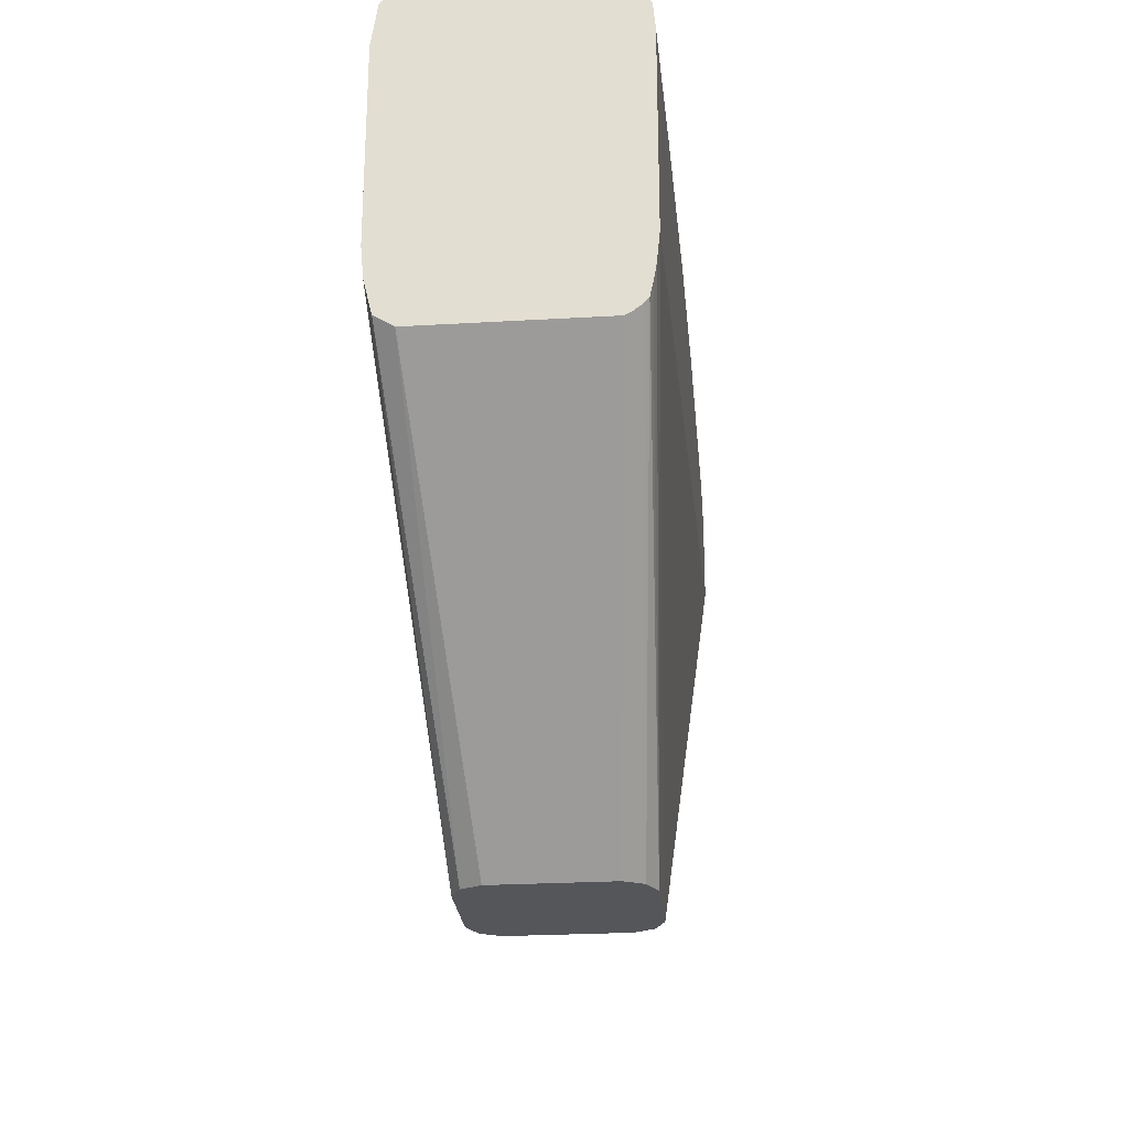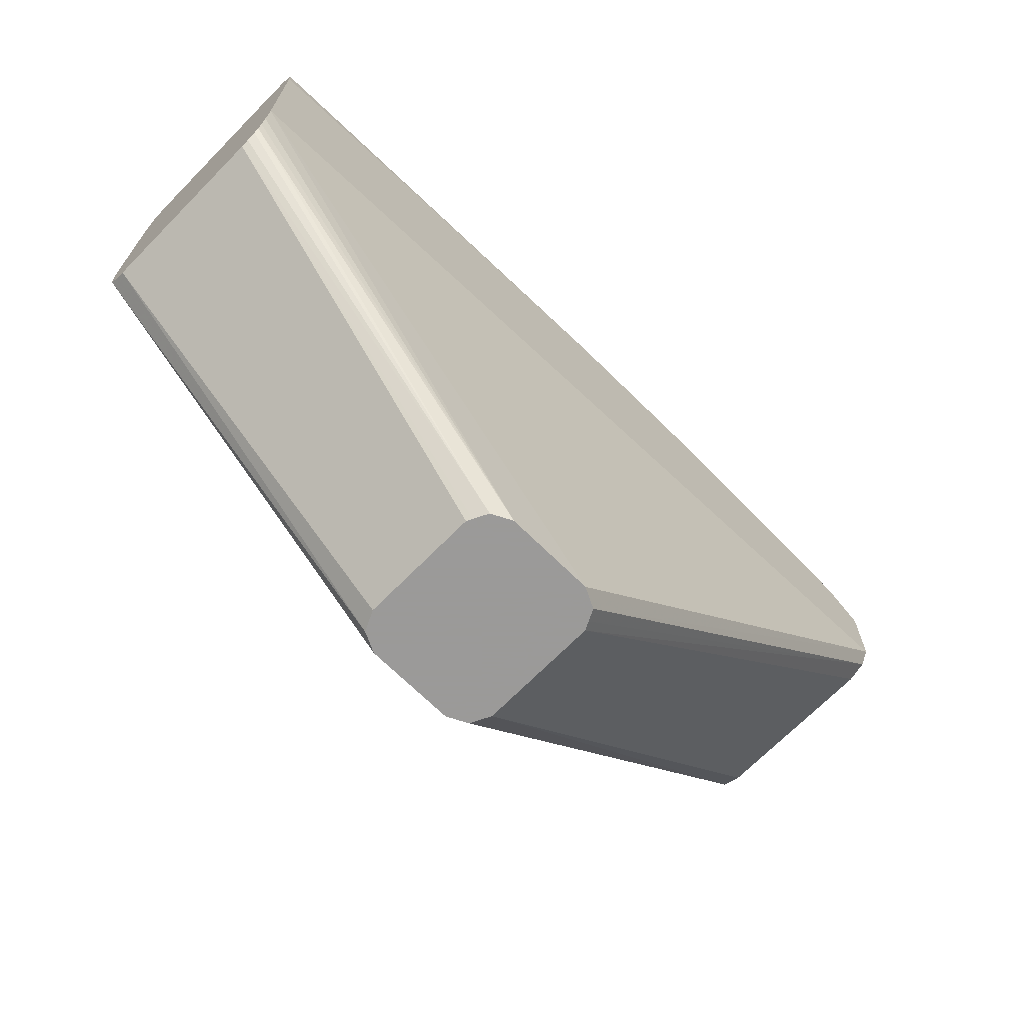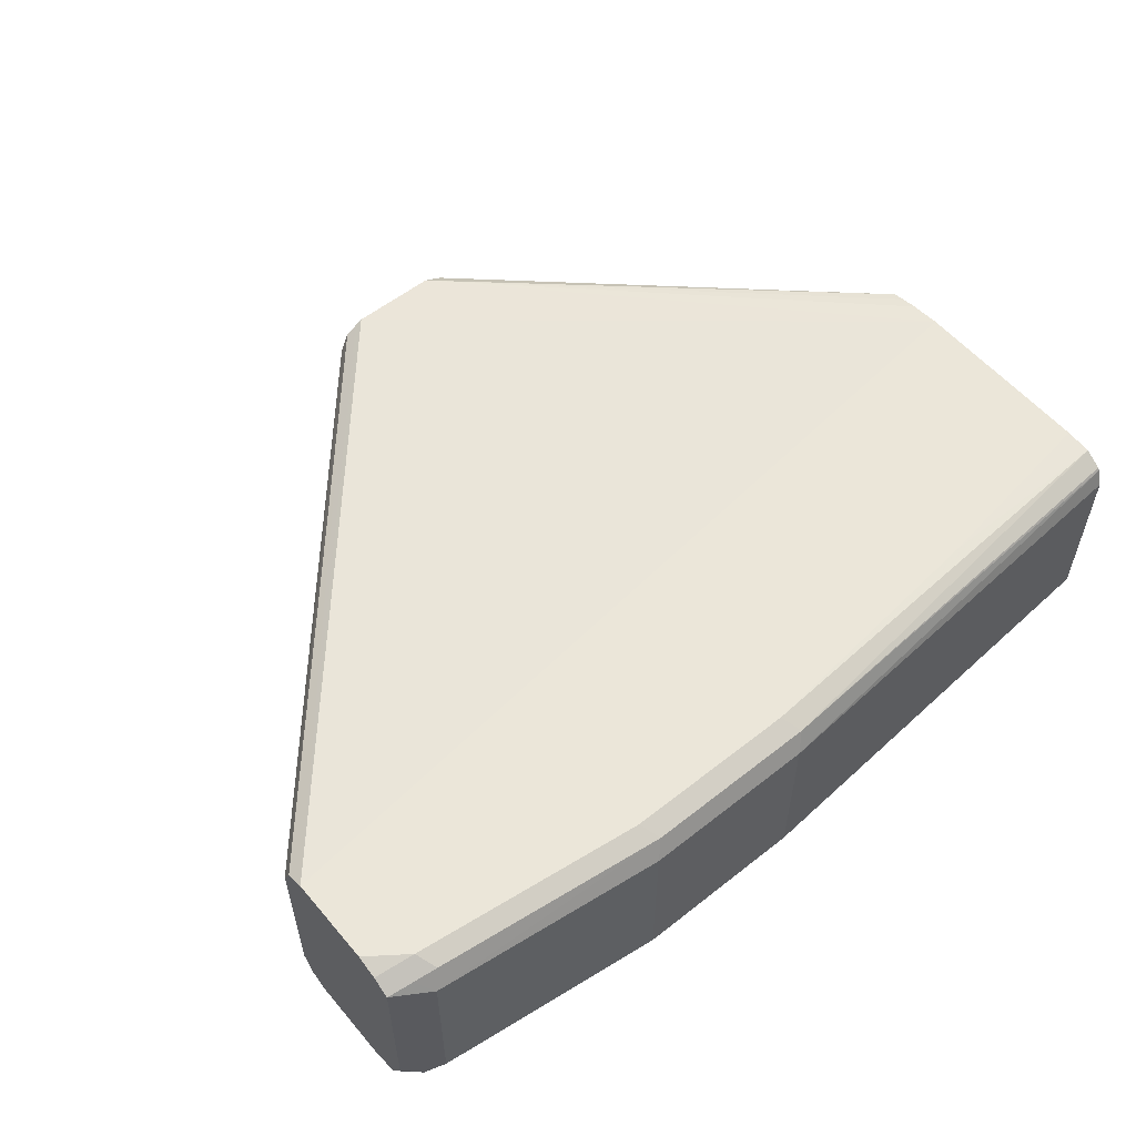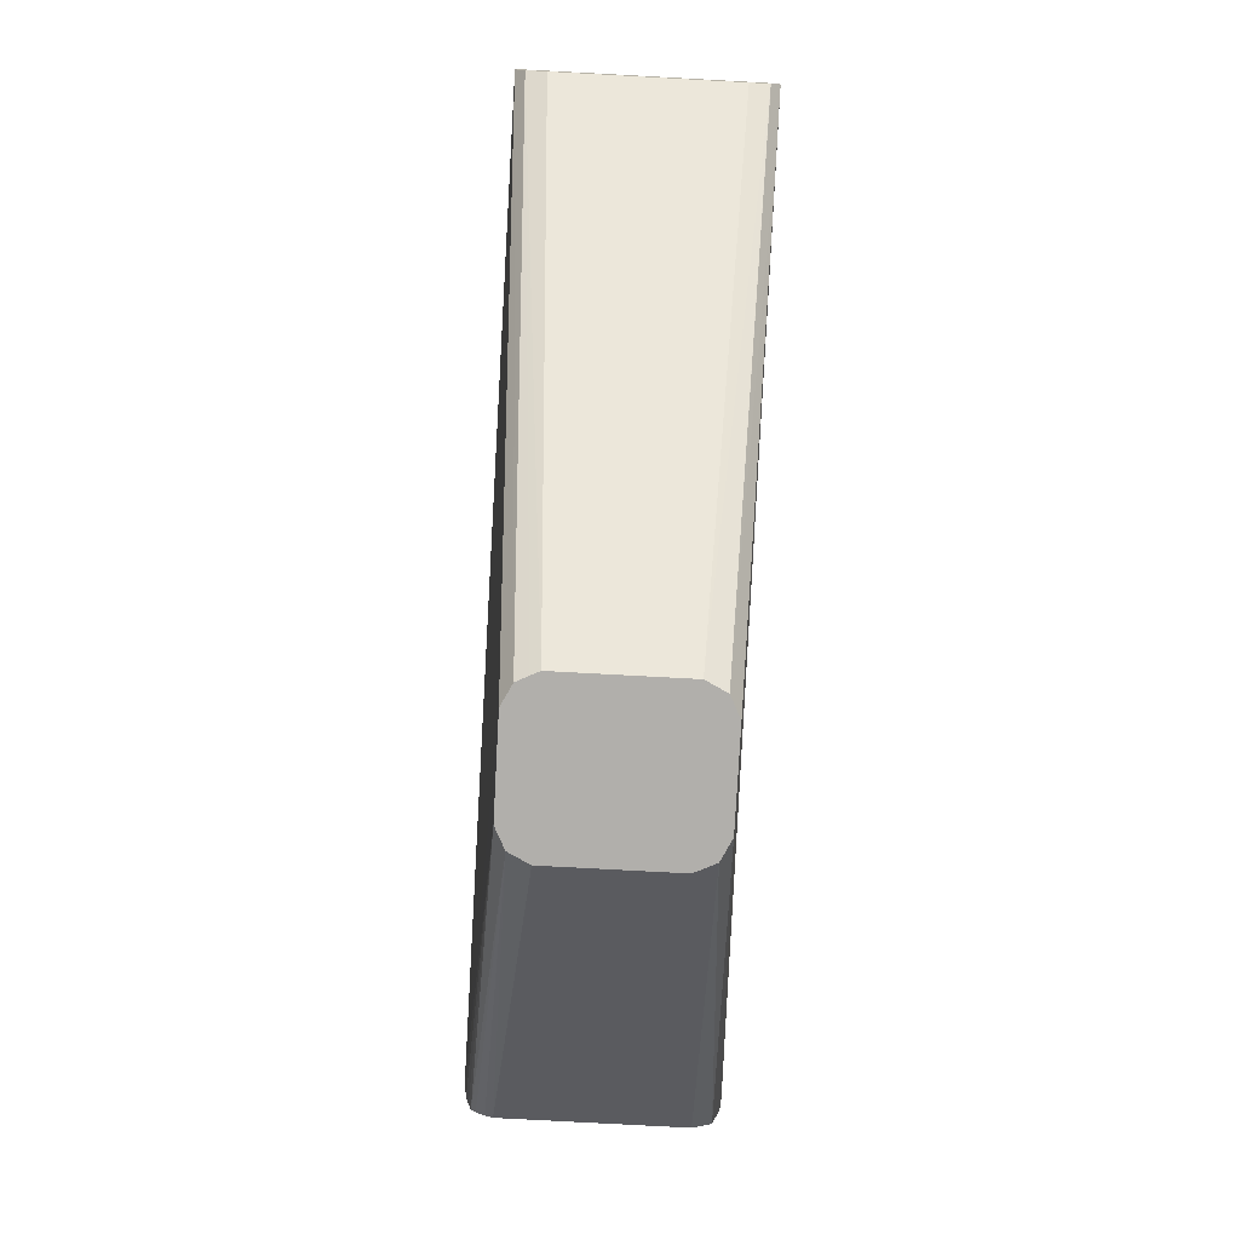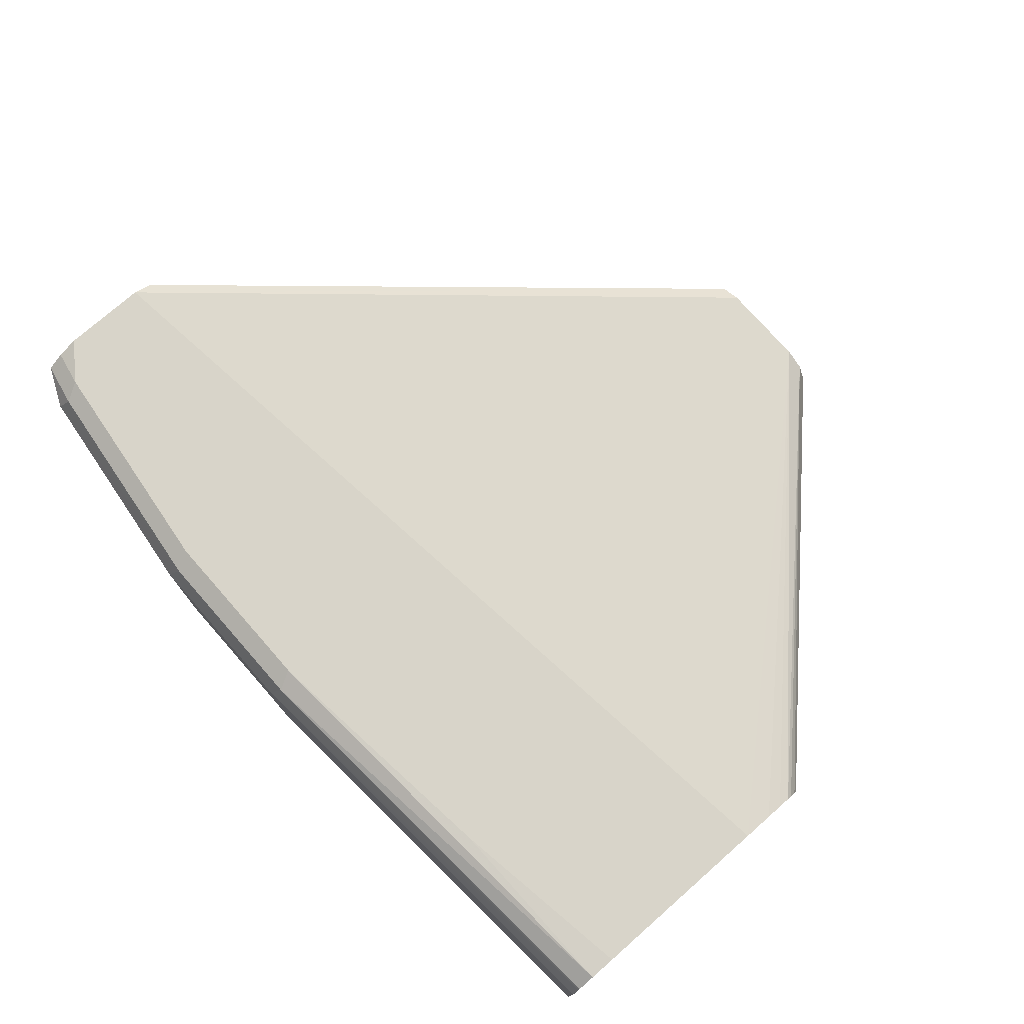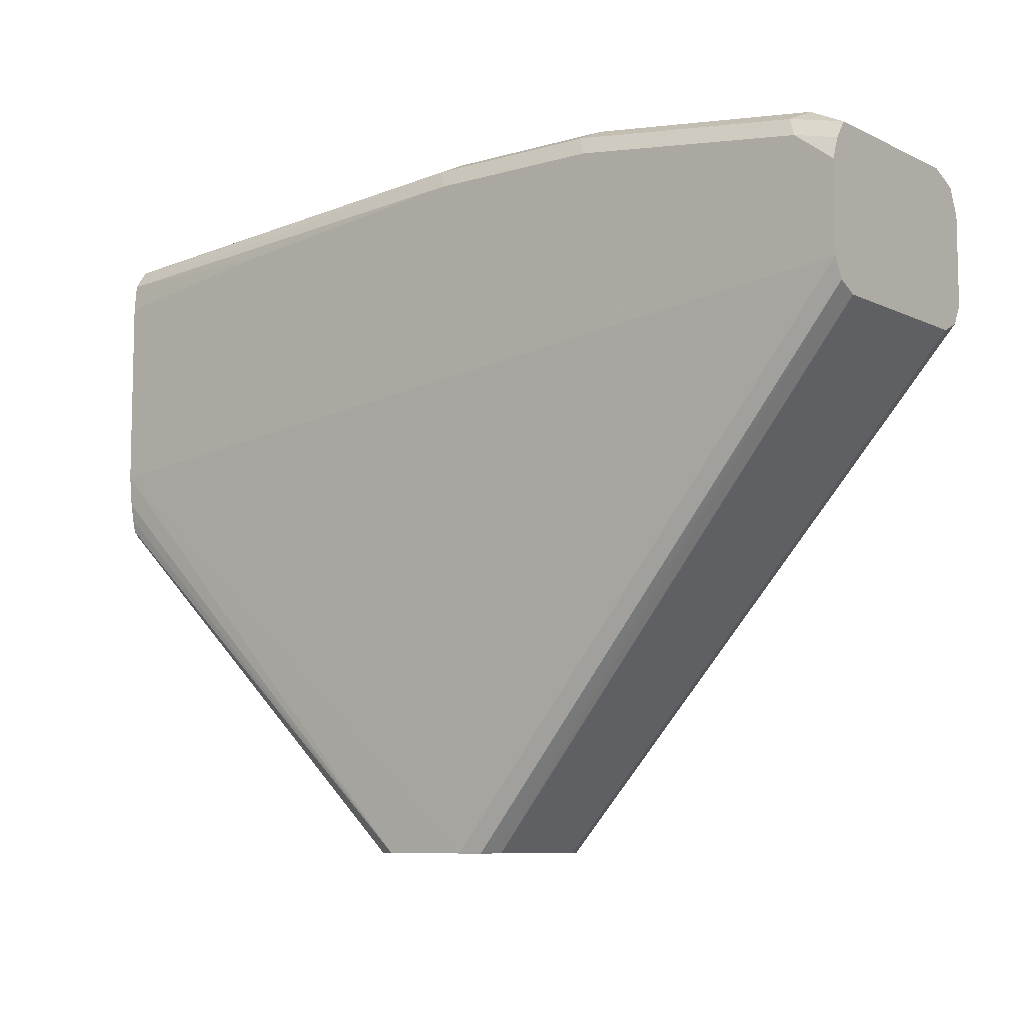
<metadata>
{"format":"obj","ext":"obj","renderer":"f3d","projection":"perspective","resolution":1024,"background":"white","views":[{"elev":-25.5,"azim":95.4,"up":"+Z"},{"elev":-69.5,"azim":135.4,"up":"+Z"},{"elev":56.2,"azim":-39.6,"up":"+Y"},{"elev":-78.1,"azim":-93.1,"up":"+Z"},{"elev":75.2,"azim":48.7,"up":"+Y"},{"elev":-8.4,"azim":-141.7,"up":"+Z"}]}
</metadata>
<code>
v 0.06438 0.01839 0.09192
v 0.06744 0.02451 0.08886
v -0.009174 0.01839 0.08274
v 0.06438 -0.03678 0.09192
v 0.1195 0.01839 0.09192
v 0.06438 0.02757 0.08274
v -0.006113 0.02451 0.07966
v 0.1226 0.02451 0.08886
v -0.01377 0.02298 0.07815
v -0.02145 0.02145 0.07661
v -0.009174 -0.03678 0.08274
v 0.06438 -0.0429 0.08886
v 0.1241 -0.04137 0.08963
v 0.1195 -0.03678 0.09192
v 0.2628 0.01646 0.08081
v 0.2628 0.02223 0.07889
v -0.009174 0.02757 0.07354
v 0.1195 0.02757 0.08274
v -0.02153 0.02511 0.07108
v 0.2628 0.02313 0.0783
v 0.2628 0.02681 0.07277
v -0.02145 -0.03371 0.07661
v -0.02153 0.02153 0.07644
v -0.02153 0.02141 0.07657
v -0.0153 -0.03983 0.07966
v -0.01377 -0.04366 0.07815
v -0.009174 -0.0429 0.07966
v 0.05979 -0.04366 0.08733
v 0.06438 -0.04596 0.08274
v 0.1195 -0.0429 0.08886
v 0.2628 -0.04354 0.07838
v 0.2628 -0.0387 0.08081
v -0.02153 0.02757 0.06436
v -0.01685 0.02605 0.072
v 0.2022 0.02757 0.07354
v 0.2628 0.02757 0.06436
v -0.02153 -0.03374 0.07657
v -0.02153 -0.04055 0.07354
v -0.02153 -0.04265 0.07249
v -0.02153 -0.04596 0.06436
v -0.009174 -0.04596 0.07354
v 0.1195 -0.04596 0.08274
v 0.2628 -0.04404 0.07738
v -0.02153 0.02757 0.03677
v 0.2628 0.02757 0.003833
v -0.02153 -0.04596 0.03677
v 0.2022 -0.04596 0.07354
v 0.2628 -0.04596 0.06436
v -0.02153 0.02451 0.03062
v 0.1195 0.01839 -0.1261
v 0.117 0.01711 -0.1261
v 0.1134 0.01532 -0.1261
v 0.2628 0.02662 -0.005838
v 0.1471 0.01839 -0.1261
v -0.02153 -0.04294 0.03071
v 0.1134 -0.03371 -0.1261
v 0.1195 -0.03678 -0.1261
v 0.2628 -0.04596 0.003833
v -0.02153 0.01839 0.02757
v 0.1116 0.01174 -0.1261
v 0.1104 0.009187 -0.1261
v 0.2628 0.02565 -0.01113
v 0.1532 0.01532 -0.1261
v 0.2628 0.0248 -0.01498
v -0.02153 -0.04282 0.0306
v 0.1125 -0.032 -0.1261
v 0.1471 -0.03678 -0.1261
v 0.2628 -0.04511 -0.005795
v -0.02153 -0.03678 0.02757
v 0.1104 -0.02758 -0.1261
v 0.1554 0.01089 -0.1261
v 0.2628 0.02336 -0.01666
v 0.2628 0.02073 -0.01871
v 0.2628 0.01839 -0.01989
v 0.1533 -0.03374 -0.1261
v 0.2628 -0.04258 -0.01623
v 0.1563 0.009187 -0.1261
v 0.2628 -0.03678 -0.01989
v 0.1563 -0.02758 -0.1261
f 29 46 58
f 29 58 48
f 29 48 47
f 29 47 42
f 30 42 31
f 31 42 43
f 44 50 51
f 43 47 48
f 44 45 50
f 44 51 52
f 44 52 49
f 45 53 54
f 45 54 50
f 46 55 56
f 46 56 57
f 42 47 43
f 29 40 46
f 22 37 25
f 26 29 28
f 19 65 55
f 46 57 58
f 19 55 46
f 19 46 40
f 19 40 39
f 19 39 38
f 19 38 37
f 29 41 40
f 19 37 24
f 21 36 35
f 25 37 38
f 25 38 39
f 25 39 26
f 26 39 40
f 26 40 41
f 26 41 29
f 19 24 23
f 49 52 60
f 57 67 58
f 49 61 59
f 59 61 70
f 59 70 69
f 63 64 72
f 63 72 73
f 63 73 74
f 63 74 71
f 65 69 70
f 58 67 68
f 65 70 66
f 67 76 68
f 71 74 77
f 74 78 79
f 74 79 77
f 75 79 78
f 75 78 76
f 19 69 65
f 67 75 76
f 49 60 61
f 56 65 66
f 54 64 63
f 50 54 63
f 50 63 71
f 50 71 77
f 50 77 79
f 50 79 75
f 50 75 67
f 50 67 57
f 55 65 56
f 50 57 56
f 50 66 70
f 50 70 61
f 50 61 60
f 50 60 52
f 50 52 51
f 53 62 54
f 54 62 64
f 50 56 66
f 19 59 69
f 13 31 32
f 19 44 49
f 5 32 15
f 5 15 16
f 5 16 8
f 6 18 35
f 6 35 36
f 6 36 45
f 6 45 44
f 6 44 33
f 6 33 17
f 7 17 19
f 7 19 9
f 8 16 20
f 8 20 21
f 8 21 18
f 9 19 10
f 5 14 32
f 4 13 14
f 4 12 13
f 4 11 12
f 19 49 59
f 1 2 3
f 1 3 11
f 1 11 4
f 1 14 5
f 1 5 8
f 1 8 2
f 10 19 23
f 2 6 17
f 2 7 3
f 2 8 18
f 2 18 6
f 3 7 9
f 3 9 10
f 3 10 22
f 3 22 11
f 2 17 7
f 10 23 24
f 1 4 14
f 10 37 22
f 15 74 73
f 15 73 72
f 15 72 64
f 15 64 62
f 15 62 53
f 15 53 45
f 15 45 36
f 15 36 21
f 15 21 20
f 15 20 16
f 17 33 34
f 17 34 19
f 19 34 33
f 10 24 37
f 19 33 44
f 15 78 74
f 15 76 78
f 18 21 35
f 15 58 68
f 15 68 76
f 11 26 27
f 11 27 12
f 11 22 25
f 12 27 26
f 12 26 28
f 12 28 29
f 12 29 42
f 11 25 26
f 12 30 13
f 13 30 31
f 13 32 14
f 15 32 31
f 15 31 43
f 15 43 48
f 12 42 30
f 15 48 58

</code>
